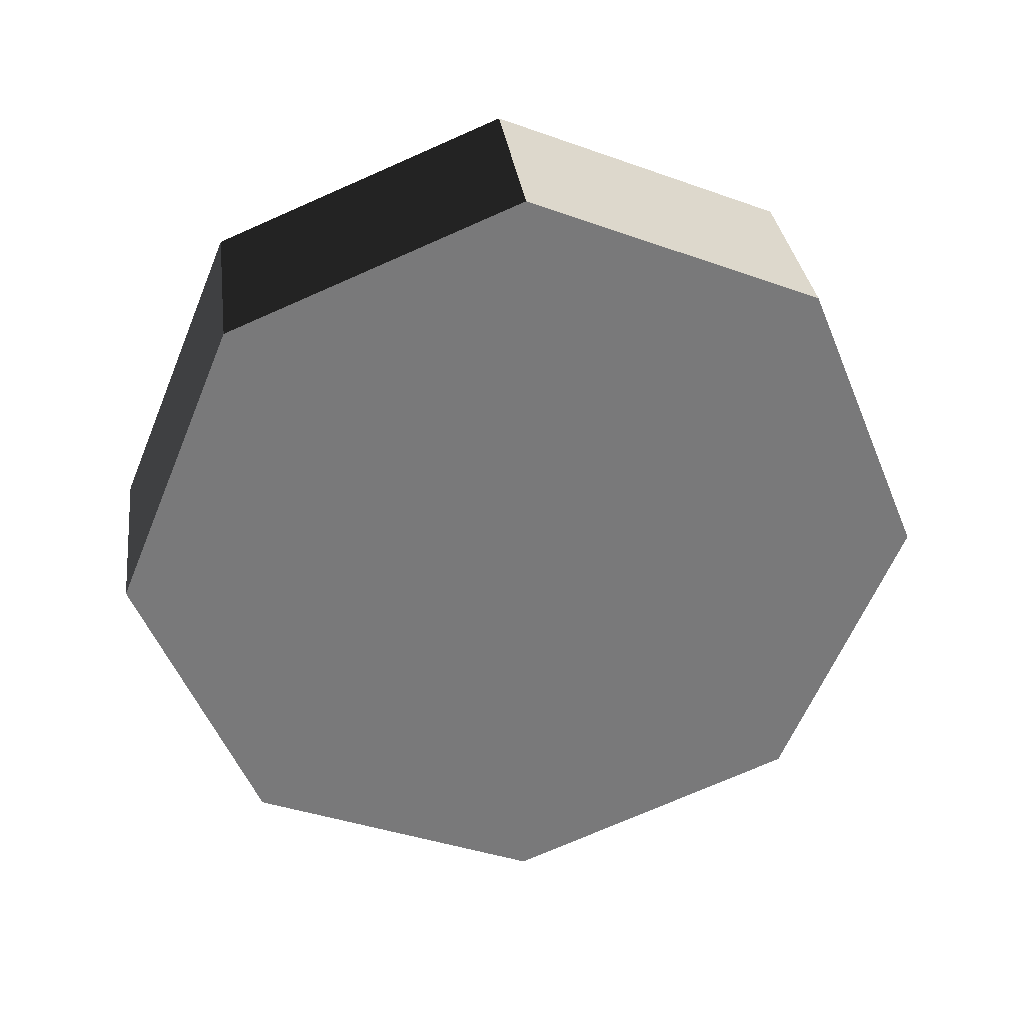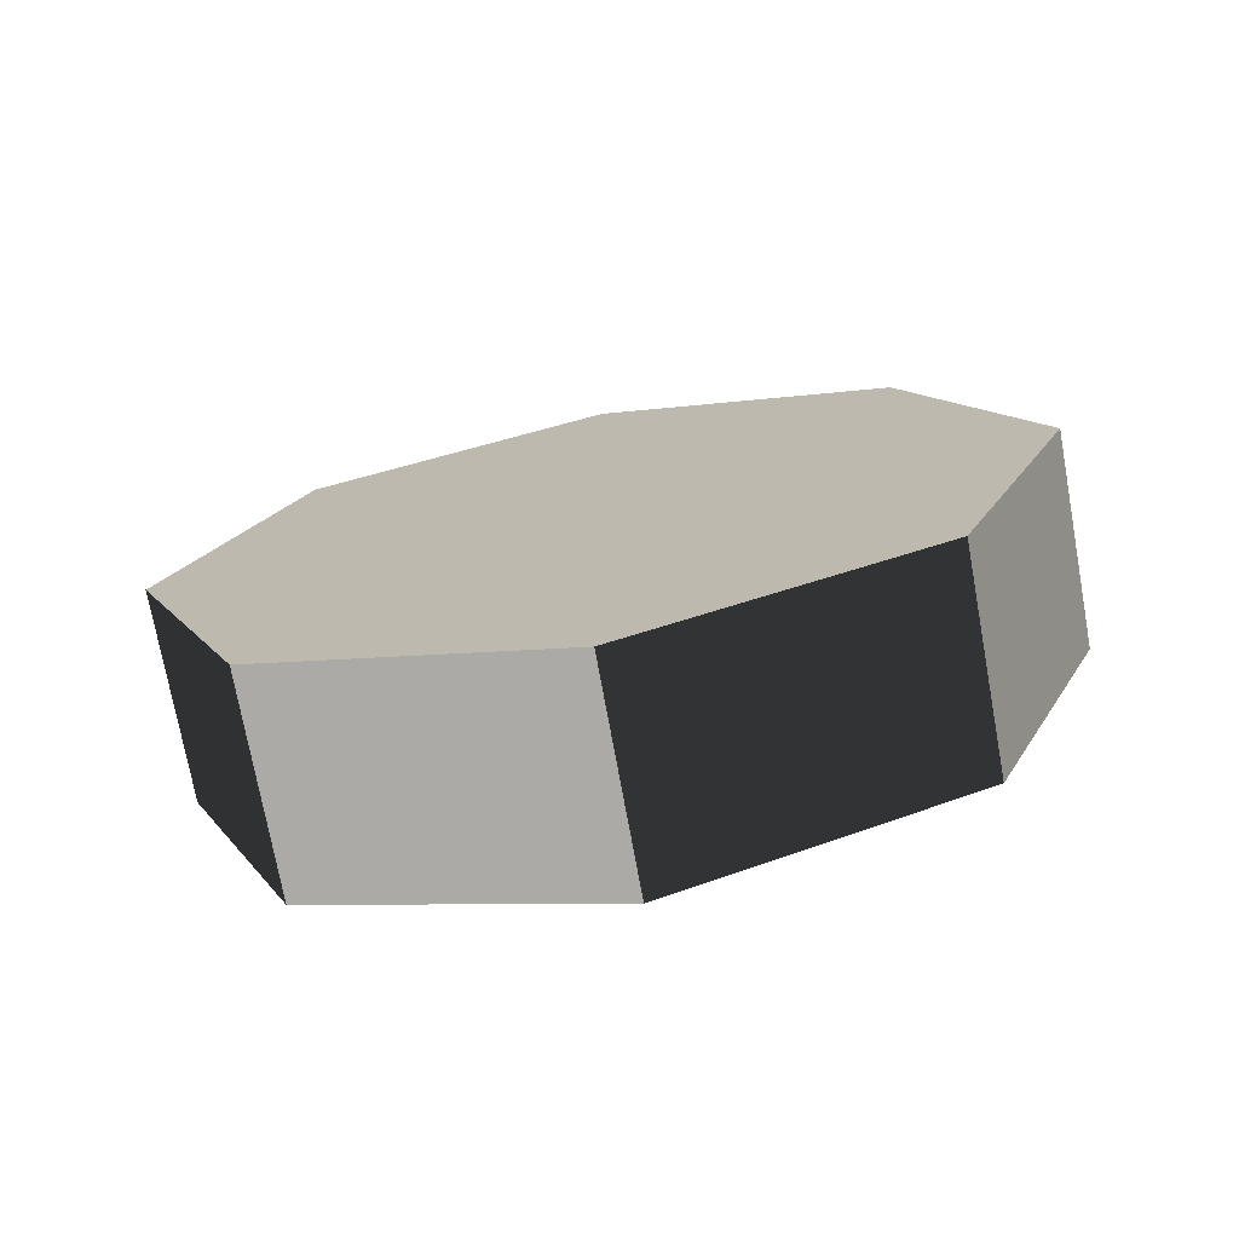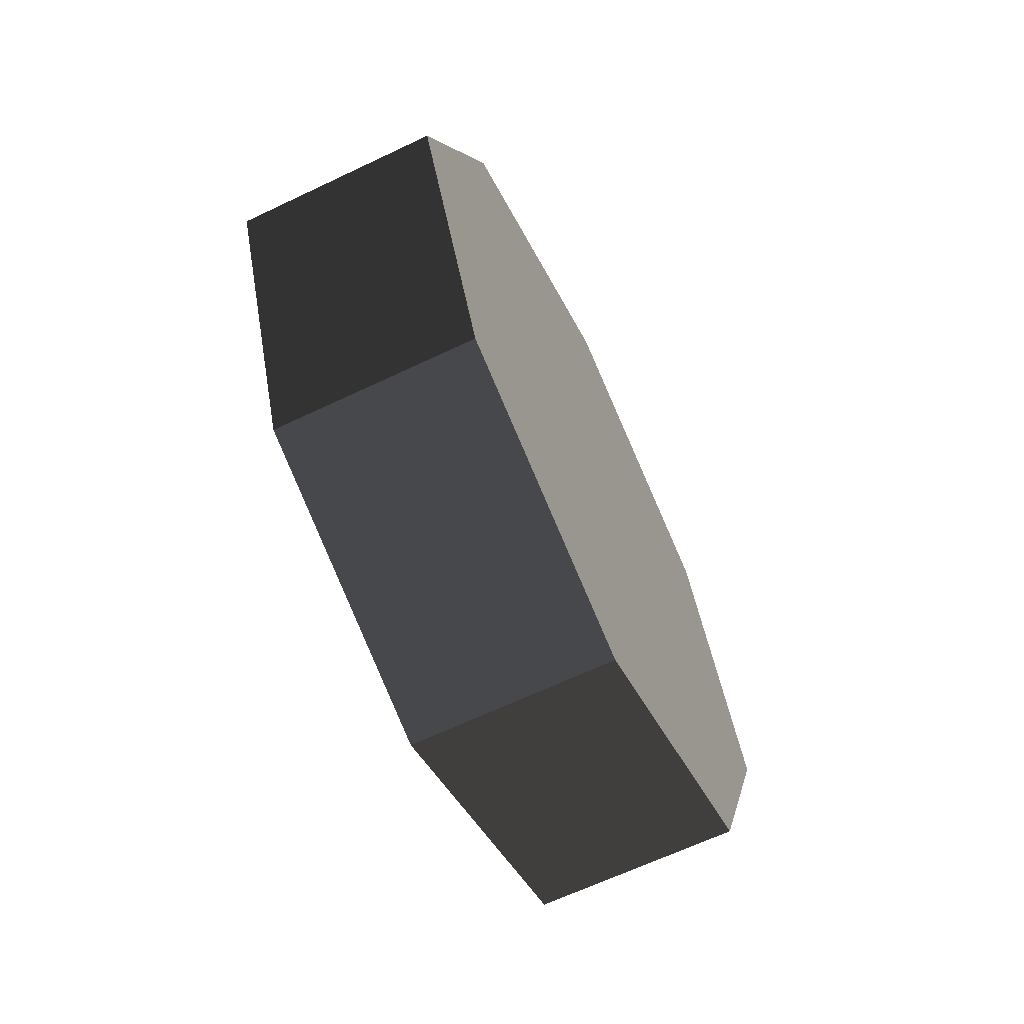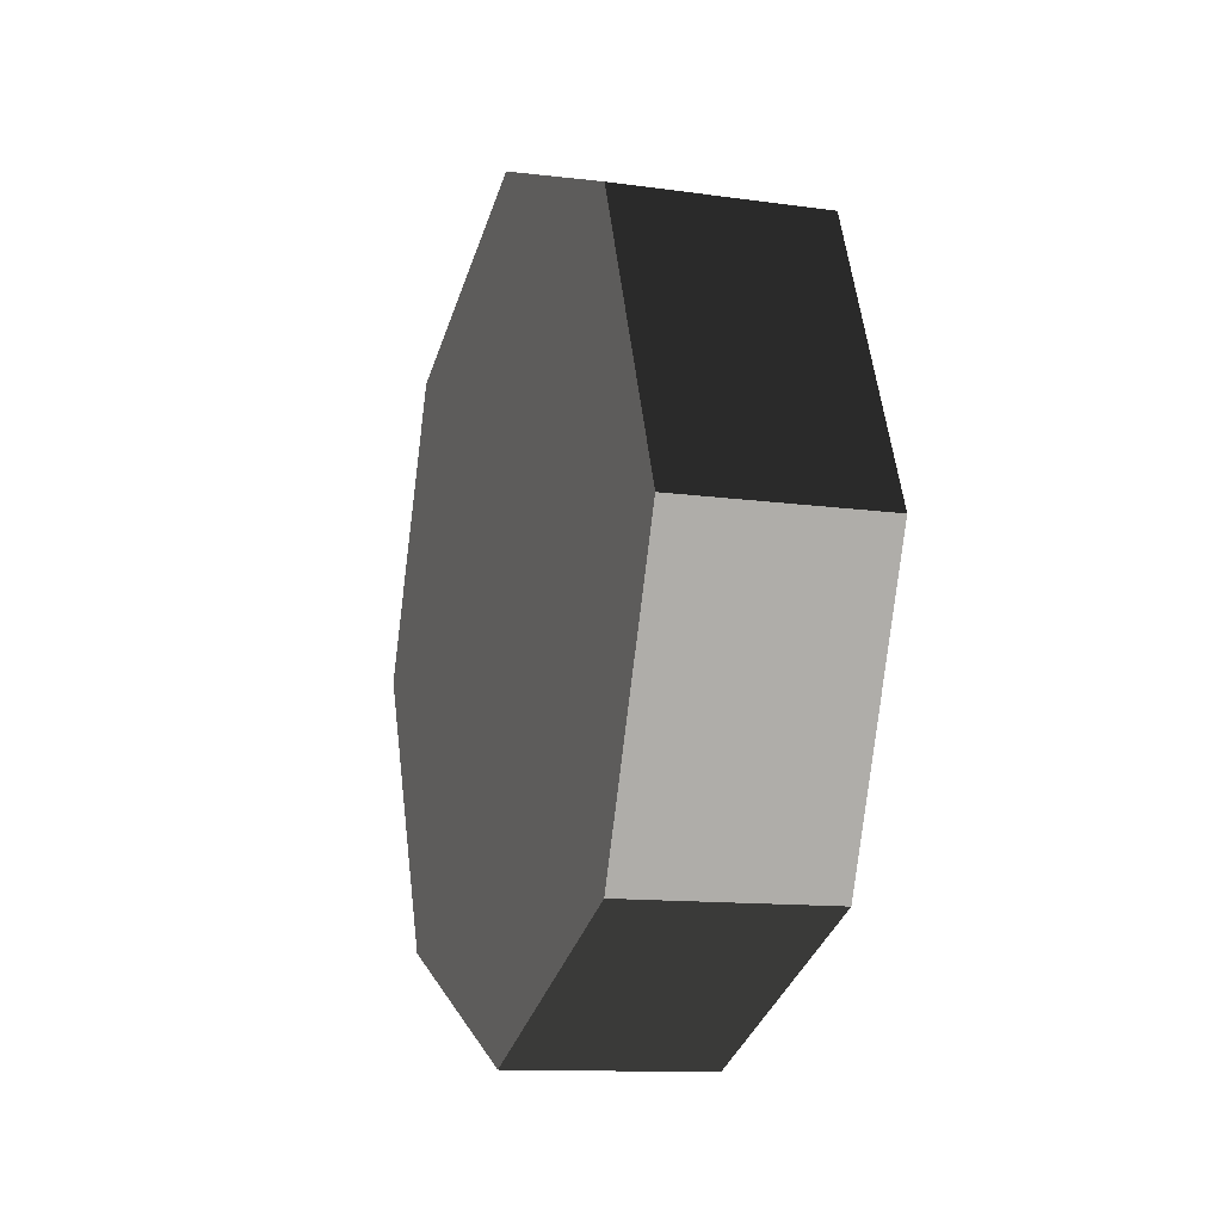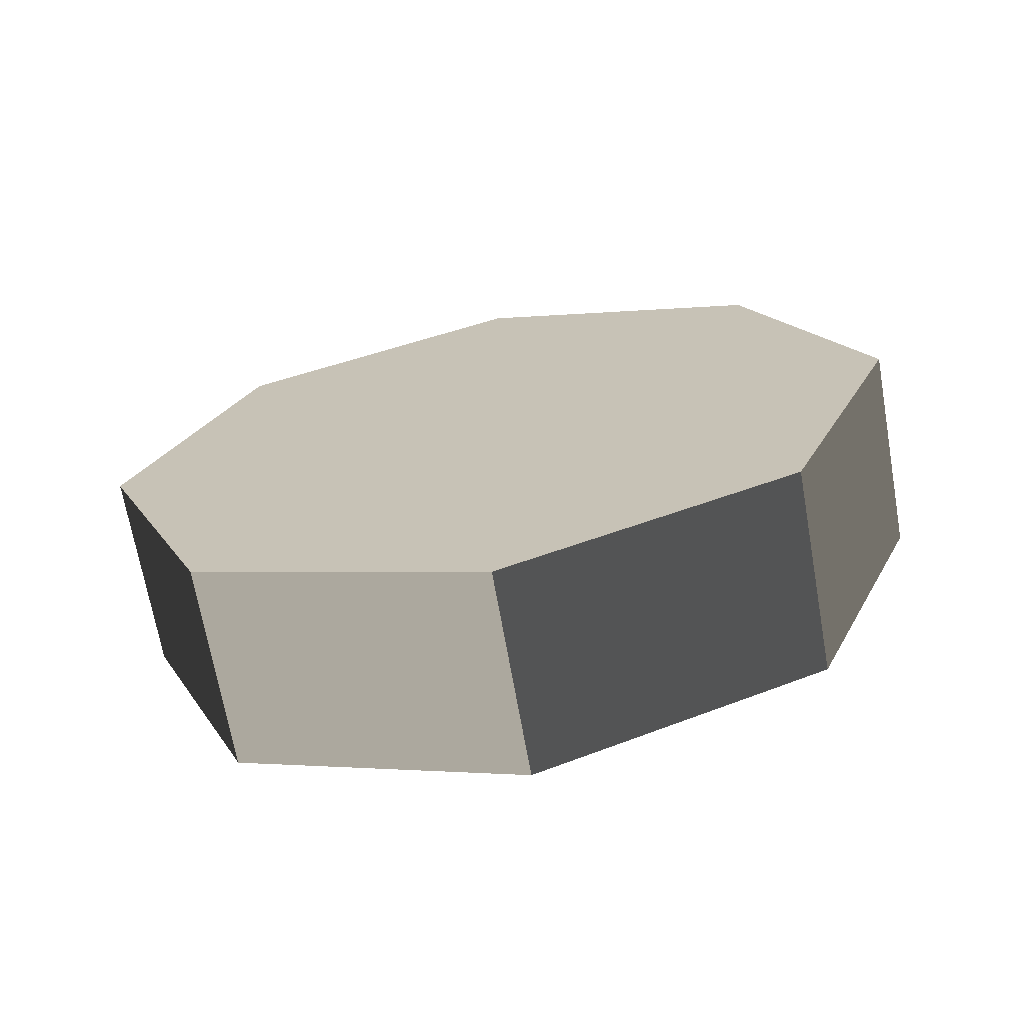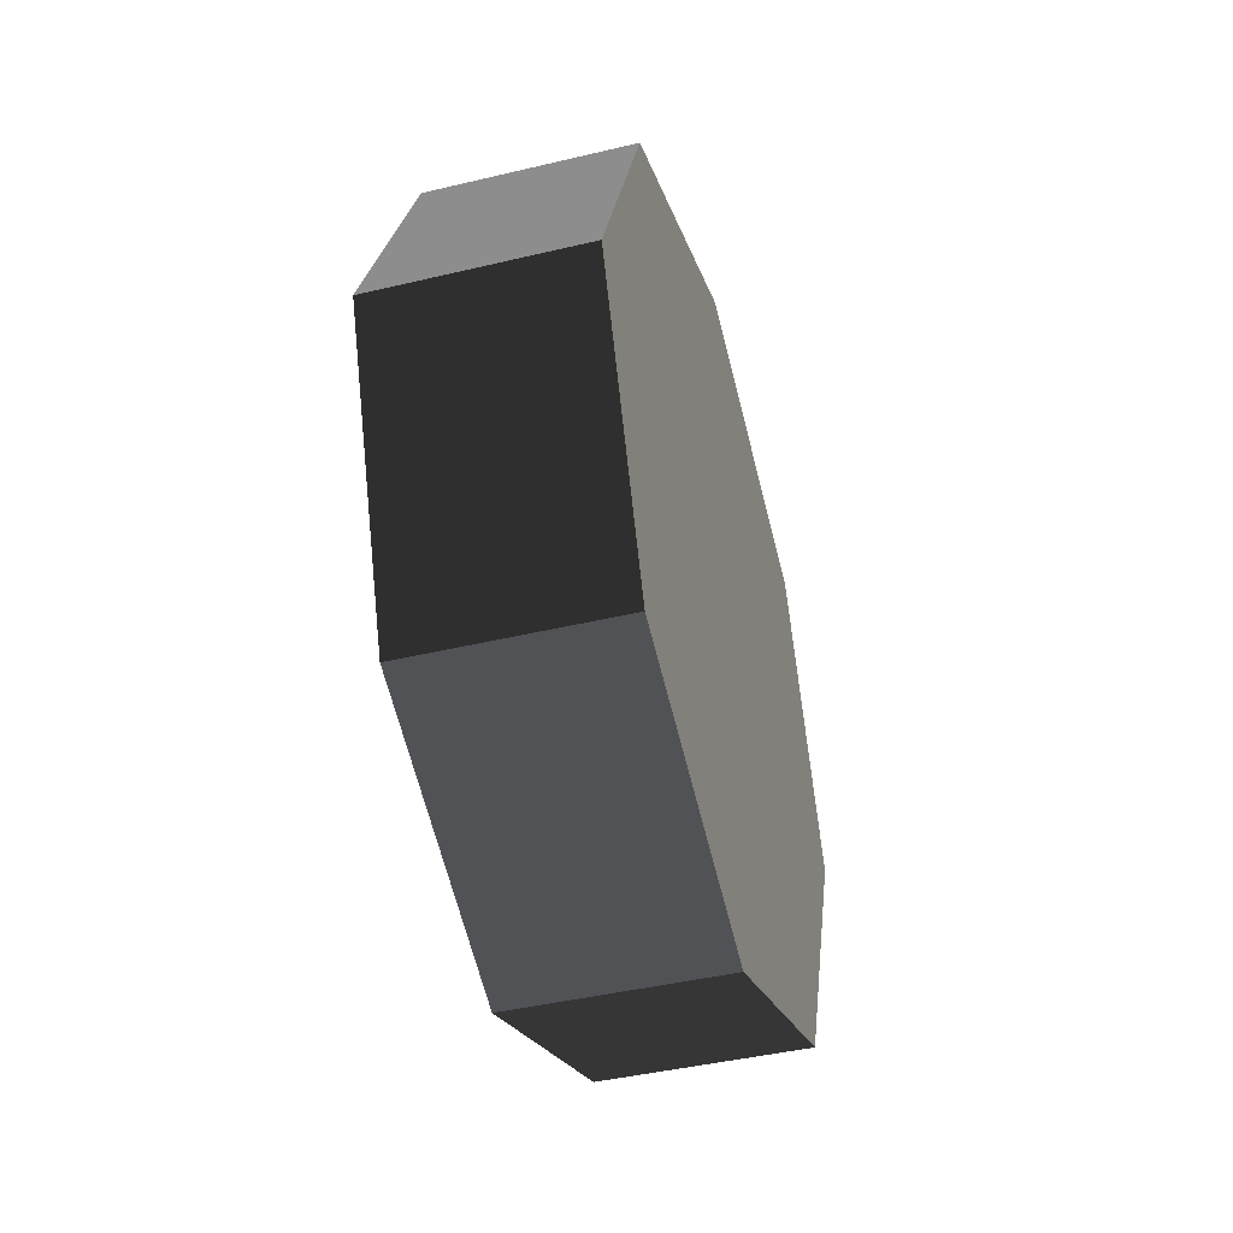
<metadata>
{"format":"obj","ext":"obj","renderer":"f3d","projection":"perspective","resolution":1024,"background":"white","views":[{"elev":32.6,"azim":-97.4,"up":"+Z"},{"elev":-73.5,"azim":-79.7,"up":"+Y"},{"elev":-65.1,"azim":-154.4,"up":"+Z"},{"elev":-12.1,"azim":-18.5,"up":"+Y"},{"elev":-69.0,"azim":100.0,"up":"+Z"},{"elev":-43.9,"azim":-164.4,"up":"+Y"}]}
</metadata>
<code>
v 0.25 0 0
v -0.25 0 0
v 0.25 0.7071 0.7071
v -0.25 0.7071 0.7071
v 0.25 0 1
v -0.25 0 1
v 0.25 -0.7071 0.7071
v -0.25 -0.7071 0.7071
v 0.25 -1 0
v -0.25 -1 0
v 0.25 -0.7071 -0.7071
v -0.25 -0.7071 -0.7071
v 0.25 -0 -1
v -0.25 -0 -1
v 0.25 0.7071 -0.7071
v -0.25 0.7071 -0.7071
v 0.25 1 -0
v -0.25 1 -0
f 1 3 5
f 4 5 3
f 5 4 6
f 2 6 4
f 1 5 7
f 6 7 5
f 7 6 8
f 2 8 6
f 1 7 9
f 8 9 7
f 9 8 10
f 2 10 8
f 1 9 11
f 10 11 9
f 11 10 12
f 2 12 10
f 1 11 13
f 12 13 11
f 13 12 14
f 2 14 12
f 1 13 15
f 14 15 13
f 15 14 16
f 2 16 14
f 1 15 17
f 16 17 15
f 17 16 18
f 2 18 16
f 1 17 3
f 18 3 17
f 3 18 4
f 2 4 18

</code>
